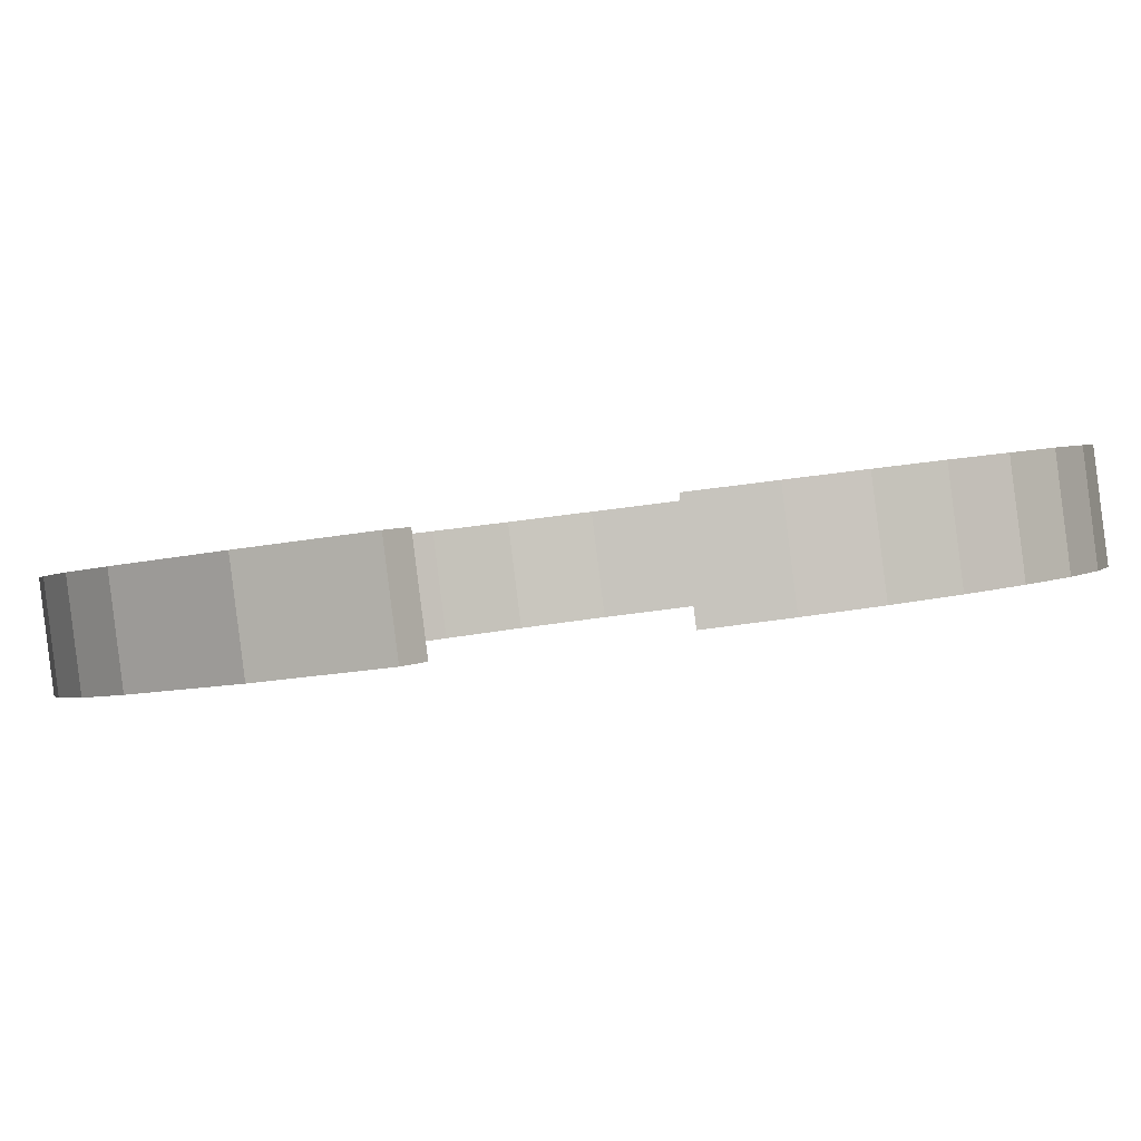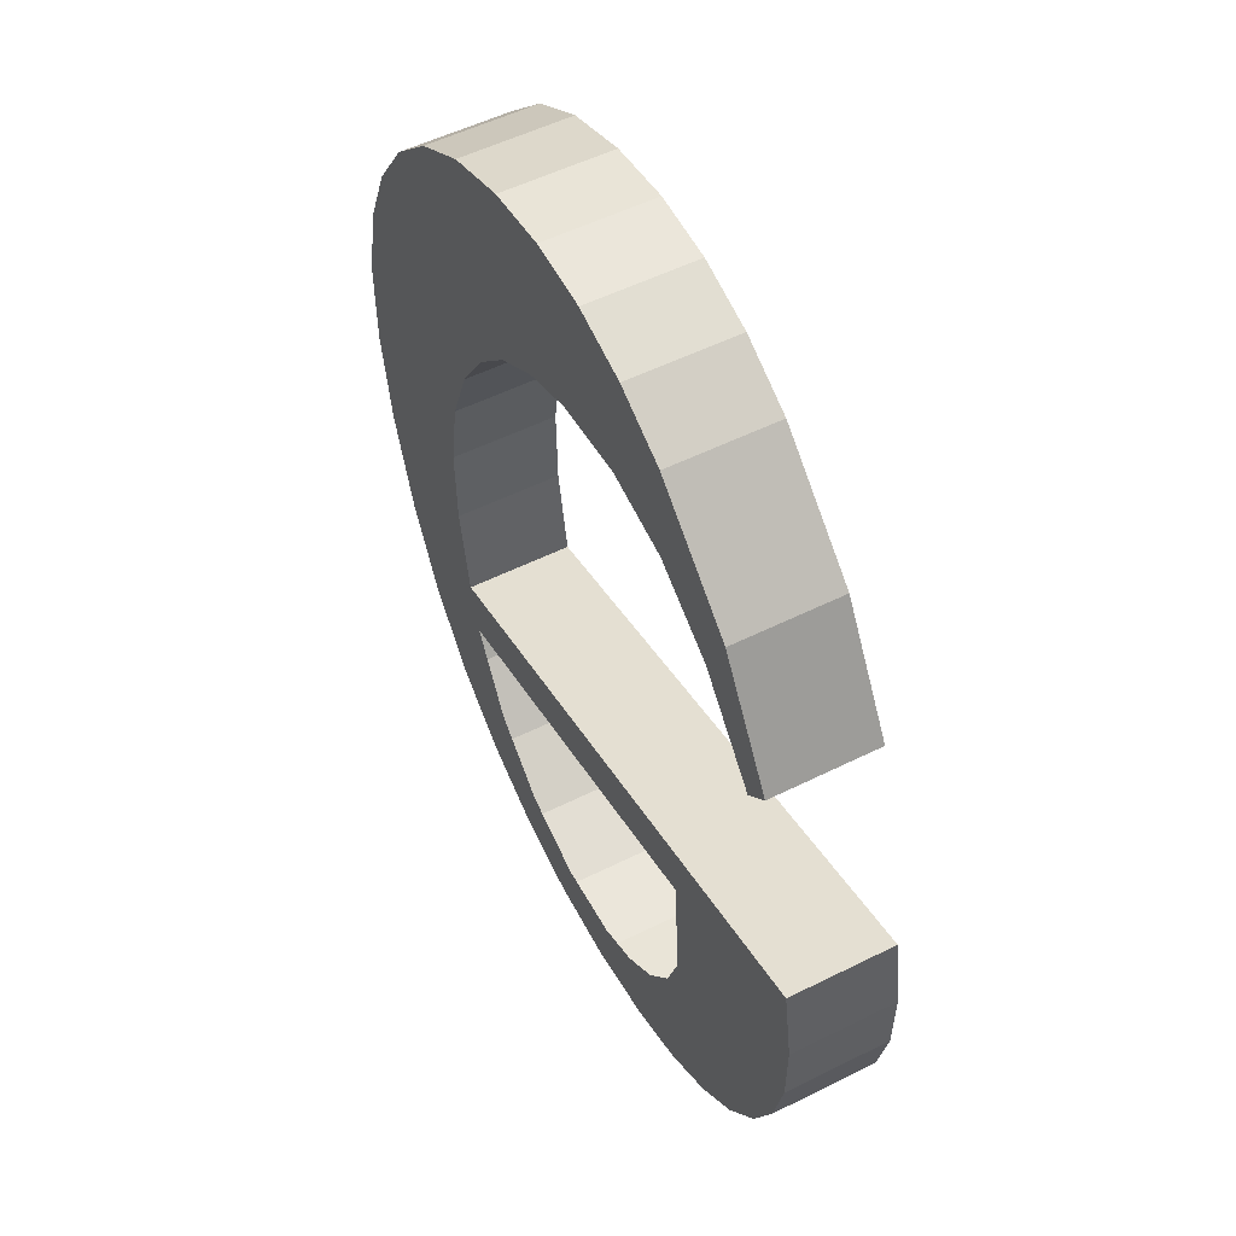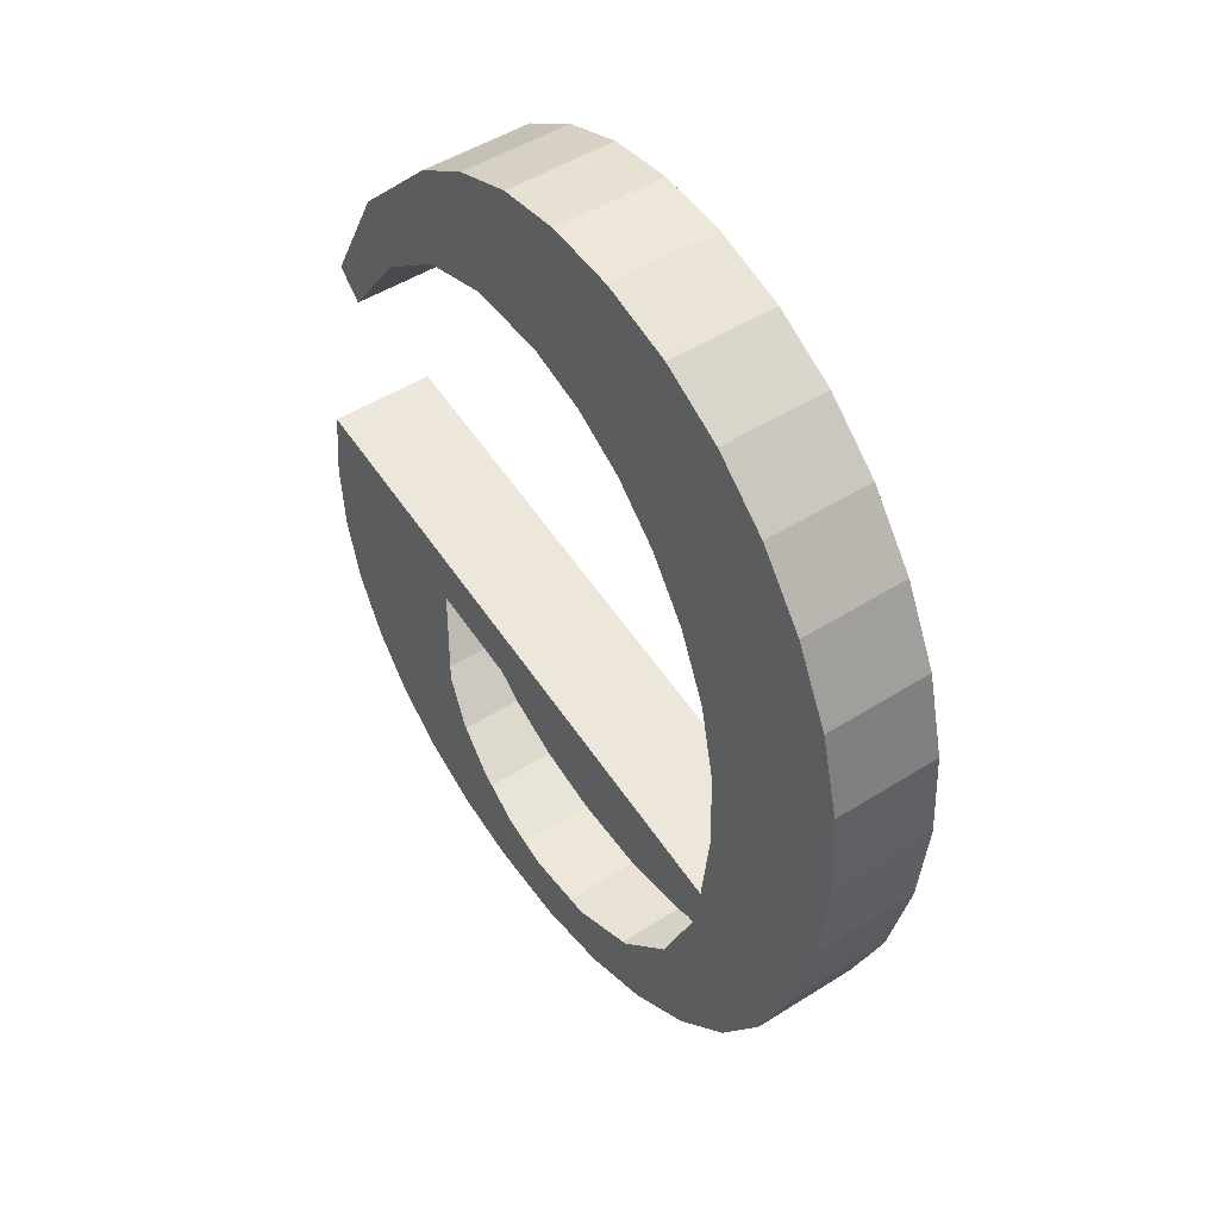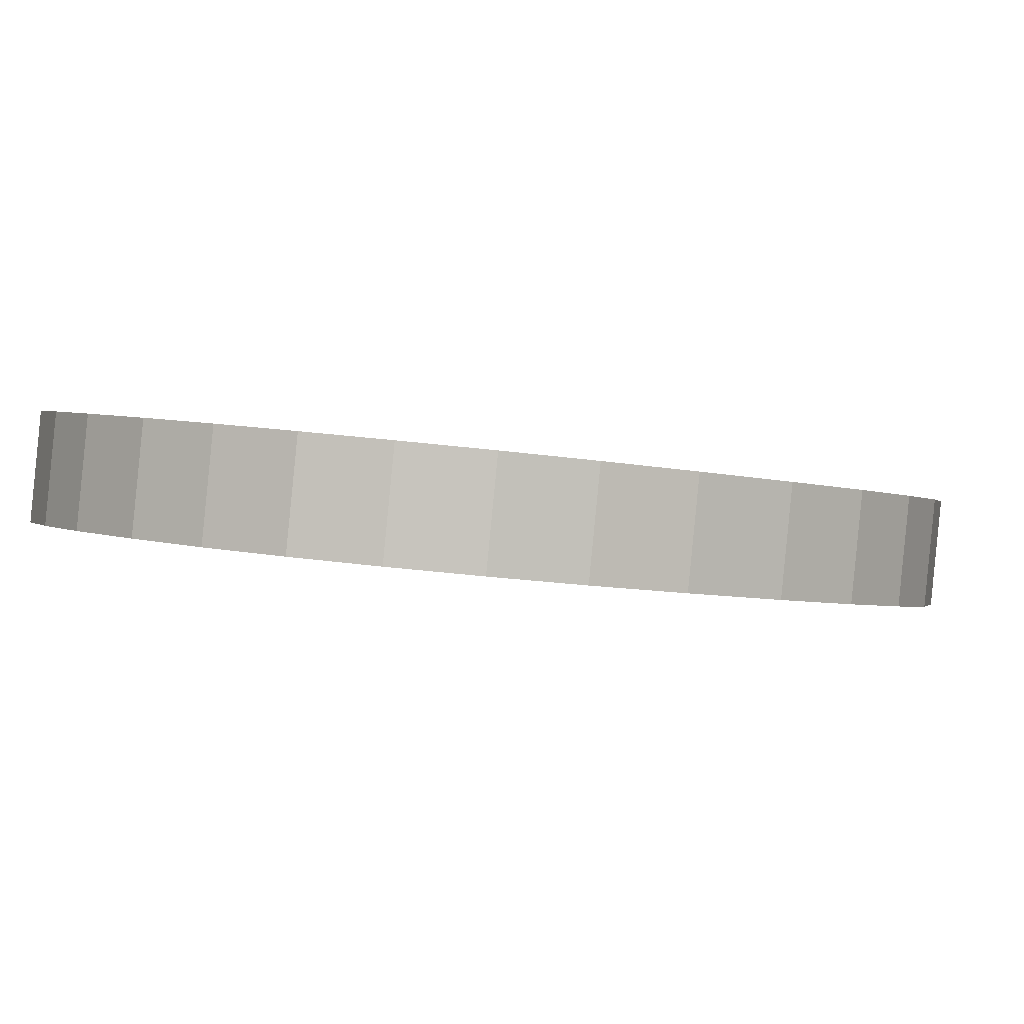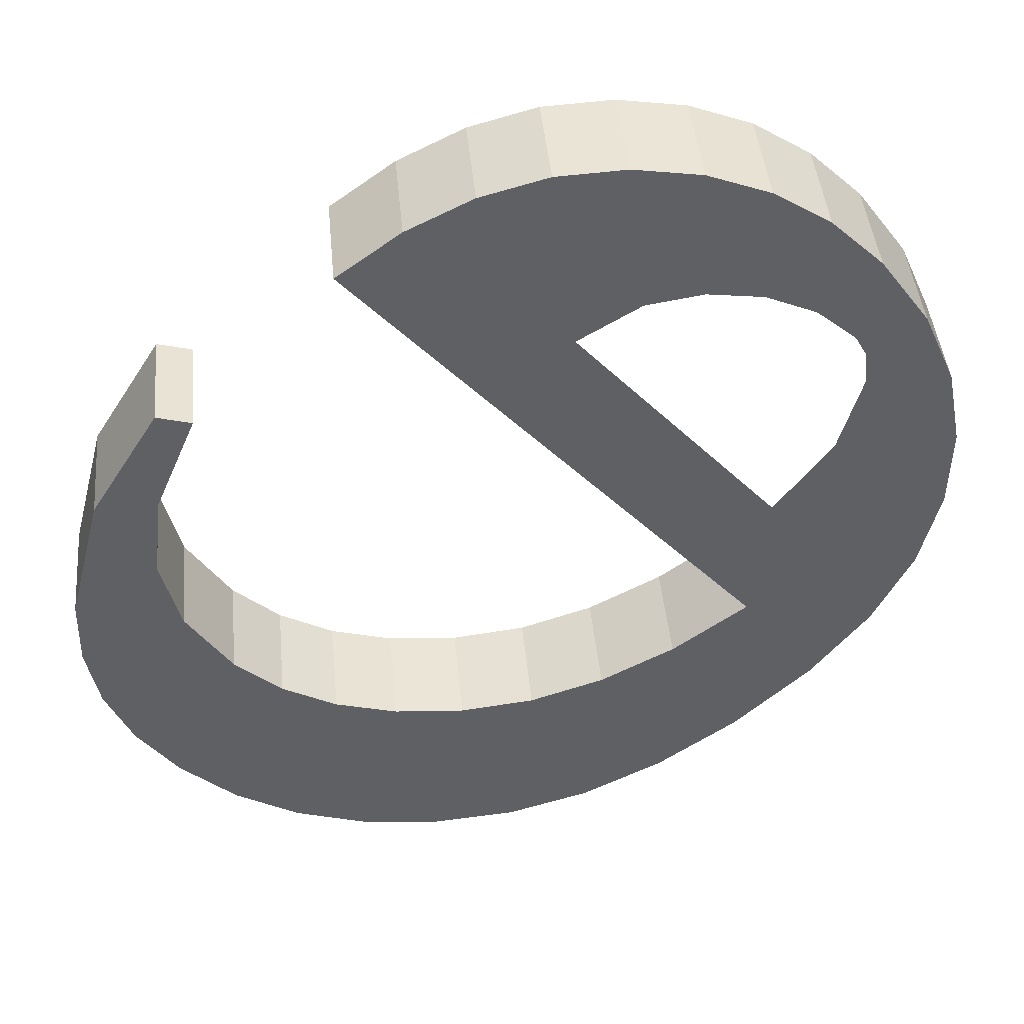
<metadata>
{"format":"obj","ext":"obj","renderer":"f3d","projection":"perspective","resolution":1024,"background":"white","views":[{"elev":1.0,"azim":92.9,"up":"+Y"},{"elev":38.3,"azim":62.9,"up":"+Z"},{"elev":60.9,"azim":-124.7,"up":"+Z"},{"elev":4.9,"azim":-128.9,"up":"+Y"},{"elev":-41.0,"azim":130.8,"up":"+Y"}]}
</metadata>
<code>
o #ID471
v 0.5597 0.01574 0.07017
v 0.5594 0.01556 0.07161
v 0.5593 0.0157 0.07051
v 0.5595 0.01564 0.07099
v 0.5599 0.0157 0.07053
v 0.5601 0.01577 0.06992
v 0.5603 0.01573 0.07025
v 0.5606 0.01579 0.06977
v 0.5608 0.01575 0.07015
v 0.5611 0.0158 0.06972
v 0.5611 0.01574 0.0702
v 0.5614 0.01572 0.07034
v 0.5615 0.01579 0.06976
v 0.5616 0.01569 0.07057
v 0.5619 0.01578 0.06988
v 0.5618 0.01566 0.07086
v 0.562 0.01556 0.07161
v 0.5623 0.01576 0.07007
v 0.5594 0.01552 0.07195
v 0.5632 0.01552 0.07195
v 0.5626 0.01572 0.07033
v 0.5629 0.01568 0.07066
v 0.5631 0.01563 0.07104
v 0.5632 0.01558 0.07147
v 0.5586 0.01551 0.07204
v 0.5586 0.01535 0.07331
v 0.5585 0.01543 0.0727
v 0.5587 0.01528 0.07386
v 0.5587 0.01558 0.07145
v 0.5589 0.01522 0.07435
v 0.559 0.01565 0.07094
v 0.5593 0.01517 0.07476
v 0.5596 0.01512 0.0751
v 0.5594 0.01545 0.07253
v 0.5595 0.01538 0.07304
v 0.5597 0.01533 0.07348
v 0.56 0.0151 0.07534
v 0.56 0.01528 0.07386
v 0.5603 0.01524 0.07417
v 0.5605 0.01508 0.07548
v 0.5606 0.01521 0.07438
v 0.561 0.01507 0.07553
v 0.561 0.0152 0.07451
v 0.5614 0.01508 0.07549
v 0.5614 0.01519 0.07456
v 0.5618 0.01509 0.07536
v 0.5619 0.0152 0.07448
v 0.5622 0.01512 0.07515
v 0.5624 0.01523 0.07426
v 0.5625 0.01516 0.07486
v 0.5627 0.01528 0.07386
v 0.563 0.01524 0.07415
v 0.563 0.01536 0.07325
v 0.5632 0.01534 0.07337
v 0.5594 0.01552 0.07195
v 0.5594 0.0161 0.07261
v 0.5594 0.01545 0.07253
v 0.5594 0.01617 0.07203
v 0.5594 0.01545 0.07253
v 0.5595 0.01604 0.07312
v 0.5595 0.01538 0.07304
v 0.5594 0.0161 0.07261
v 0.5595 0.01538 0.07304
v 0.5597 0.01598 0.07357
v 0.5597 0.01533 0.07348
v 0.5595 0.01604 0.07312
v 0.5597 0.01533 0.07348
v 0.56 0.01593 0.07395
v 0.56 0.01528 0.07386
v 0.5597 0.01598 0.07357
v 0.56 0.01593 0.07395
v 0.5603 0.01524 0.07417
v 0.56 0.01528 0.07386
v 0.5603 0.01589 0.07425
v 0.5603 0.01589 0.07425
v 0.5606 0.01521 0.07438
v 0.5603 0.01524 0.07417
v 0.5606 0.01587 0.07447
v 0.5606 0.01587 0.07447
v 0.561 0.0152 0.07451
v 0.5606 0.01521 0.07438
v 0.561 0.01585 0.07459
v 0.561 0.01585 0.07459
v 0.5614 0.01519 0.07456
v 0.561 0.0152 0.07451
v 0.5614 0.01585 0.07464
v 0.5614 0.01585 0.07464
v 0.5619 0.0152 0.07448
v 0.5614 0.01519 0.07456
v 0.5619 0.01586 0.07457
v 0.5619 0.01586 0.07457
v 0.5624 0.01523 0.07426
v 0.5619 0.0152 0.07448
v 0.5624 0.01588 0.07434
v 0.5627 0.01593 0.07394
v 0.5624 0.01523 0.07426
v 0.5624 0.01588 0.07434
v 0.5627 0.01528 0.07386
v 0.563 0.01601 0.07333
v 0.5627 0.01528 0.07386
v 0.5627 0.01593 0.07394
v 0.563 0.01536 0.07325
v 0.563 0.01601 0.07333
v 0.5632 0.01534 0.07337
v 0.563 0.01536 0.07325
v 0.5632 0.01599 0.07345
v 0.5632 0.01534 0.07337
v 0.563 0.0159 0.07423
v 0.563 0.01524 0.07415
v 0.5632 0.01599 0.07345
v 0.563 0.01524 0.07415
v 0.5625 0.01581 0.07494
v 0.5625 0.01516 0.07486
v 0.563 0.0159 0.07423
v 0.5625 0.01581 0.07494
v 0.5622 0.01512 0.07515
v 0.5625 0.01516 0.07486
v 0.5622 0.01577 0.07523
v 0.5622 0.01577 0.07523
v 0.5618 0.01509 0.07536
v 0.5622 0.01512 0.07515
v 0.5618 0.01574 0.07544
v 0.5618 0.01574 0.07544
v 0.5614 0.01508 0.07549
v 0.5618 0.01509 0.07536
v 0.5614 0.01573 0.07557
v 0.5614 0.01573 0.07557
v 0.561 0.01507 0.07553
v 0.5614 0.01508 0.07549
v 0.561 0.01572 0.07561
v 0.561 0.01572 0.07561
v 0.5605 0.01508 0.07548
v 0.561 0.01507 0.07553
v 0.5605 0.01573 0.07556
v 0.5605 0.01573 0.07556
v 0.56 0.0151 0.07534
v 0.5605 0.01508 0.07548
v 0.56 0.01575 0.07542
v 0.56 0.01575 0.07542
v 0.5596 0.01512 0.0751
v 0.56 0.0151 0.07534
v 0.5596 0.01578 0.07518
v 0.5596 0.01578 0.07518
v 0.5593 0.01517 0.07476
v 0.5596 0.01512 0.0751
v 0.5593 0.01582 0.07484
v 0.5589 0.01587 0.07443
v 0.5593 0.01517 0.07476
v 0.5593 0.01582 0.07484
v 0.5589 0.01522 0.07435
v 0.5587 0.01593 0.07394
v 0.5589 0.01522 0.07435
v 0.5589 0.01587 0.07443
v 0.5587 0.01528 0.07386
v 0.5586 0.016 0.0734
v 0.5587 0.01528 0.07386
v 0.5587 0.01593 0.07394
v 0.5586 0.01535 0.07331
v 0.5585 0.01608 0.07278
v 0.5586 0.01535 0.07331
v 0.5586 0.016 0.0734
v 0.5585 0.01543 0.0727
v 0.5586 0.01616 0.07212
v 0.5585 0.01543 0.0727
v 0.5585 0.01608 0.07278
v 0.5586 0.01551 0.07204
v 0.5587 0.01623 0.07153
v 0.5586 0.01551 0.07204
v 0.5586 0.01616 0.07212
v 0.5587 0.01558 0.07145
v 0.559 0.0163 0.07102
v 0.5587 0.01558 0.07145
v 0.5587 0.01623 0.07153
v 0.559 0.01565 0.07094
v 0.5593 0.01635 0.07059
v 0.559 0.01565 0.07094
v 0.559 0.0163 0.07102
v 0.5593 0.0157 0.07051
v 0.5593 0.01635 0.07059
v 0.5597 0.01574 0.07017
v 0.5593 0.0157 0.07051
v 0.5597 0.0164 0.07025
v 0.5597 0.0164 0.07025
v 0.5601 0.01577 0.06992
v 0.5597 0.01574 0.07017
v 0.5601 0.01643 0.07
v 0.5601 0.01643 0.07
v 0.5606 0.01579 0.06977
v 0.5601 0.01577 0.06992
v 0.5606 0.01645 0.06986
v 0.5606 0.01645 0.06986
v 0.5611 0.0158 0.06972
v 0.5606 0.01579 0.06977
v 0.5611 0.01645 0.06981
v 0.5611 0.01645 0.06981
v 0.5615 0.01579 0.06976
v 0.5611 0.0158 0.06972
v 0.5615 0.01645 0.06984
v 0.5615 0.01645 0.06984
v 0.5619 0.01578 0.06988
v 0.5615 0.01579 0.06976
v 0.5619 0.01643 0.06996
v 0.5619 0.01643 0.06996
v 0.5623 0.01576 0.07007
v 0.5619 0.01578 0.06988
v 0.5623 0.01641 0.07015
v 0.5623 0.01641 0.07015
v 0.5626 0.01572 0.07033
v 0.5623 0.01576 0.07007
v 0.5626 0.01638 0.07041
v 0.5626 0.01572 0.07033
v 0.5629 0.01633 0.07074
v 0.5629 0.01568 0.07066
v 0.5626 0.01638 0.07041
v 0.5629 0.01568 0.07066
v 0.5631 0.01629 0.07112
v 0.5631 0.01563 0.07104
v 0.5629 0.01633 0.07074
v 0.5631 0.01563 0.07104
v 0.5632 0.01623 0.07155
v 0.5632 0.01558 0.07147
v 0.5631 0.01629 0.07112
v 0.5632 0.01558 0.07147
v 0.5632 0.01617 0.07203
v 0.5632 0.01552 0.07195
v 0.5632 0.01623 0.07155
v 0.5632 0.01617 0.07203
v 0.5594 0.01552 0.07195
v 0.5632 0.01552 0.07195
v 0.5594 0.01617 0.07203
v 0.5586 0.016 0.0734
v 0.5586 0.01616 0.07212
v 0.5585 0.01608 0.07278
v 0.5587 0.01593 0.07394
v 0.5587 0.01623 0.07153
v 0.5589 0.01587 0.07443
v 0.559 0.0163 0.07102
v 0.5593 0.01582 0.07484
v 0.5593 0.01635 0.07059
v 0.5596 0.01578 0.07518
v 0.5594 0.0161 0.07261
v 0.5594 0.01617 0.07203
v 0.5595 0.01604 0.07312
v 0.5597 0.01598 0.07357
v 0.56 0.01575 0.07542
v 0.56 0.01593 0.07395
v 0.5603 0.01589 0.07425
v 0.5605 0.01573 0.07556
v 0.5606 0.01587 0.07447
v 0.561 0.01572 0.07561
v 0.561 0.01585 0.07459
v 0.5614 0.01573 0.07557
v 0.5614 0.01585 0.07464
v 0.5618 0.01574 0.07544
v 0.5619 0.01586 0.07457
v 0.5622 0.01577 0.07523
v 0.5624 0.01588 0.07434
v 0.5625 0.01581 0.07494
v 0.5627 0.01593 0.07394
v 0.563 0.0159 0.07423
v 0.563 0.01601 0.07333
v 0.5632 0.01599 0.07345
v 0.5632 0.01617 0.07203
v 0.5594 0.01622 0.07169
v 0.562 0.01622 0.07169
v 0.5623 0.01641 0.07015
v 0.5626 0.01638 0.07041
v 0.5629 0.01633 0.07074
v 0.5631 0.01629 0.07112
v 0.5632 0.01623 0.07155
v 0.5597 0.0164 0.07025
v 0.5595 0.01629 0.07108
v 0.5599 0.01635 0.07061
v 0.5601 0.01643 0.07
v 0.5603 0.01639 0.07033
v 0.5606 0.01645 0.06986
v 0.5608 0.0164 0.07023
v 0.5611 0.01645 0.06981
v 0.5611 0.01639 0.07028
v 0.5614 0.01637 0.07042
v 0.5615 0.01645 0.06984
v 0.5616 0.01635 0.07065
v 0.5619 0.01643 0.06996
v 0.5618 0.01631 0.07095
f 1 2 3
f 3 2 1
f 2 1 4
f 4 1 2
f 4 1 5
f 5 1 4
f 5 1 6
f 6 1 5
f 5 6 7
f 7 6 5
f 7 6 8
f 8 6 7
f 7 8 9
f 9 8 7
f 9 8 10
f 10 8 9
f 9 10 11
f 11 10 9
f 11 10 12
f 12 10 11
f 12 10 13
f 13 10 12
f 12 13 14
f 14 13 12
f 14 13 15
f 15 13 14
f 14 15 16
f 16 15 14
f 16 15 17
f 17 15 16
f 17 15 18
f 18 15 17
f 17 19 2
f 2 19 17
f 19 17 20
f 20 17 19
f 20 17 18
f 18 17 20
f 20 18 21
f 21 18 20
f 20 21 22
f 22 21 20
f 20 22 23
f 23 22 20
f 20 23 24
f 24 23 20
f 25 26 27
f 27 26 25
f 26 25 28
f 28 25 26
f 28 25 29
f 29 25 28
f 28 29 30
f 30 29 28
f 30 29 31
f 31 29 30
f 30 31 32
f 32 31 30
f 32 31 3
f 3 31 32
f 32 3 33
f 33 3 32
f 33 3 34
f 34 3 33
f 34 3 19
f 19 3 34
f 19 3 2
f 2 3 19
f 33 34 35
f 35 34 33
f 33 35 36
f 36 35 33
f 33 36 37
f 37 36 33
f 37 36 38
f 38 36 37
f 37 38 39
f 39 38 37
f 37 39 40
f 40 39 37
f 40 39 41
f 41 39 40
f 40 41 42
f 42 41 40
f 42 41 43
f 43 41 42
f 42 43 44
f 44 43 42
f 44 43 45
f 45 43 44
f 44 45 46
f 46 45 44
f 46 45 47
f 47 45 46
f 46 47 48
f 48 47 46
f 48 47 49
f 49 47 48
f 48 49 50
f 50 49 48
f 50 49 51
f 51 49 50
f 50 51 52
f 52 51 50
f 52 51 53
f 53 51 52
f 52 53 54
f 54 53 52
f 55 56 57
f 57 56 55
f 56 55 58
f 58 55 56
f 59 60 61
f 61 60 59
f 60 59 62
f 62 59 60
f 63 64 65
f 65 64 63
f 64 63 66
f 66 63 64
f 67 68 69
f 69 68 67
f 68 67 70
f 70 67 68
f 71 72 73
f 73 72 71
f 72 71 74
f 74 71 72
f 75 76 77
f 77 76 75
f 76 75 78
f 78 75 76
f 79 80 81
f 81 80 79
f 80 79 82
f 82 79 80
f 83 84 85
f 85 84 83
f 84 83 86
f 86 83 84
f 87 88 89
f 89 88 87
f 88 87 90
f 90 87 88
f 91 92 93
f 93 92 91
f 92 91 94
f 94 91 92
f 95 96 97
f 97 96 95
f 96 95 98
f 98 95 96
f 99 100 101
f 101 100 99
f 100 99 102
f 102 99 100
f 103 104 105
f 105 104 103
f 104 103 106
f 106 103 104
f 107 108 109
f 109 108 107
f 108 107 110
f 110 107 108
f 111 112 113
f 113 112 111
f 112 111 114
f 114 111 112
f 115 116 117
f 117 116 115
f 116 115 118
f 118 115 116
f 119 120 121
f 121 120 119
f 120 119 122
f 122 119 120
f 123 124 125
f 125 124 123
f 124 123 126
f 126 123 124
f 127 128 129
f 129 128 127
f 128 127 130
f 130 127 128
f 131 132 133
f 133 132 131
f 132 131 134
f 134 131 132
f 135 136 137
f 137 136 135
f 136 135 138
f 138 135 136
f 139 140 141
f 141 140 139
f 140 139 142
f 142 139 140
f 143 144 145
f 145 144 143
f 144 143 146
f 146 143 144
f 147 148 149
f 149 148 147
f 148 147 150
f 150 147 148
f 151 152 153
f 153 152 151
f 152 151 154
f 154 151 152
f 155 156 157
f 157 156 155
f 156 155 158
f 158 155 156
f 159 160 161
f 161 160 159
f 160 159 162
f 162 159 160
f 163 164 165
f 165 164 163
f 164 163 166
f 166 163 164
f 167 168 169
f 169 168 167
f 168 167 170
f 170 167 168
f 171 172 173
f 173 172 171
f 172 171 174
f 174 171 172
f 175 176 177
f 177 176 175
f 176 175 178
f 178 175 176
f 179 180 181
f 181 180 179
f 180 179 182
f 182 179 180
f 183 184 185
f 185 184 183
f 184 183 186
f 186 183 184
f 187 188 189
f 189 188 187
f 188 187 190
f 190 187 188
f 191 192 193
f 193 192 191
f 192 191 194
f 194 191 192
f 195 196 197
f 197 196 195
f 196 195 198
f 198 195 196
f 199 200 201
f 201 200 199
f 200 199 202
f 202 199 200
f 203 204 205
f 205 204 203
f 204 203 206
f 206 203 204
f 207 208 209
f 209 208 207
f 208 207 210
f 210 207 208
f 211 212 213
f 213 212 211
f 212 211 214
f 214 211 212
f 215 216 217
f 217 216 215
f 216 215 218
f 218 215 216
f 219 220 221
f 221 220 219
f 220 219 222
f 222 219 220
f 223 224 225
f 225 224 223
f 224 223 226
f 226 223 224
f 227 228 229
f 229 228 227
f 228 227 230
f 230 227 228
f 231 232 233
f 233 232 231
f 232 231 234
f 234 231 232
f 232 234 235
f 235 234 232
f 235 234 236
f 236 234 235
f 235 236 237
f 237 236 235
f 237 236 238
f 238 236 237
f 237 238 239
f 239 238 237
f 239 238 240
f 240 238 239
f 239 240 241
f 241 240 239
f 239 241 242
f 242 241 239
f 241 240 243
f 243 240 241
f 243 240 244
f 244 240 243
f 244 240 245
f 245 240 244
f 244 245 246
f 246 245 244
f 246 245 247
f 247 245 246
f 247 245 248
f 248 245 247
f 247 248 249
f 249 248 247
f 249 248 250
f 250 248 249
f 249 250 251
f 251 250 249
f 251 250 252
f 252 250 251
f 251 252 253
f 253 252 251
f 253 252 254
f 254 252 253
f 253 254 255
f 255 254 253
f 255 254 256
f 256 254 255
f 255 256 257
f 257 256 255
f 257 256 258
f 258 256 257
f 257 258 259
f 259 258 257
f 259 258 260
f 260 258 259
f 259 260 261
f 261 260 259
f 261 260 262
f 262 260 261
f 263 264 242
f 242 264 263
f 264 263 265
f 265 263 264
f 265 263 266
f 266 263 265
f 266 263 267
f 267 263 266
f 267 263 268
f 268 263 267
f 268 263 269
f 269 263 268
f 269 263 270
f 270 263 269
f 239 264 271
f 271 264 239
f 264 239 242
f 242 239 264
f 271 264 272
f 272 264 271
f 271 272 273
f 273 272 271
f 271 273 274
f 274 273 271
f 274 273 275
f 275 273 274
f 274 275 276
f 276 275 274
f 276 275 277
f 277 275 276
f 276 277 278
f 278 277 276
f 278 277 279
f 279 277 278
f 278 279 280
f 280 279 278
f 278 280 281
f 281 280 278
f 281 280 282
f 282 280 281
f 281 282 283
f 283 282 281
f 283 282 284
f 284 282 283
f 283 284 265
f 265 284 283
f 283 265 266
f 266 265 283

</code>
